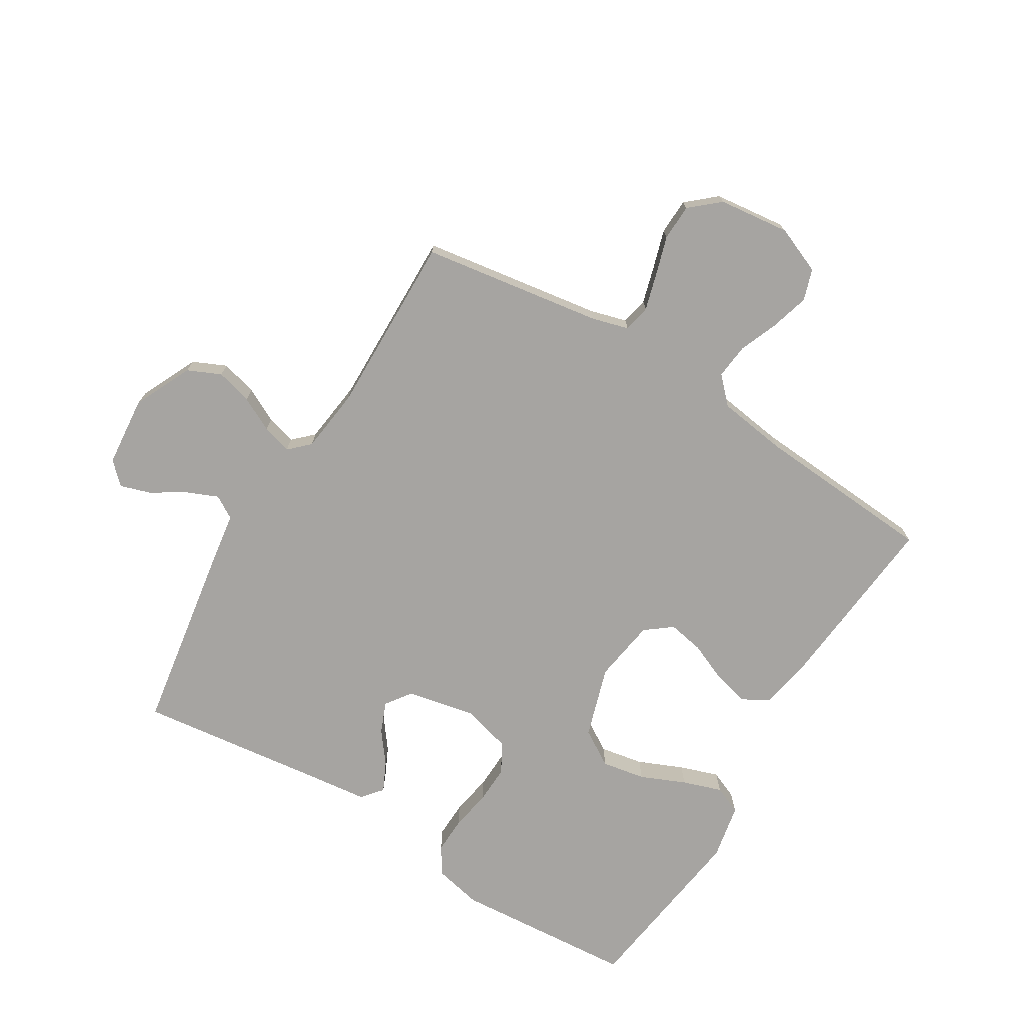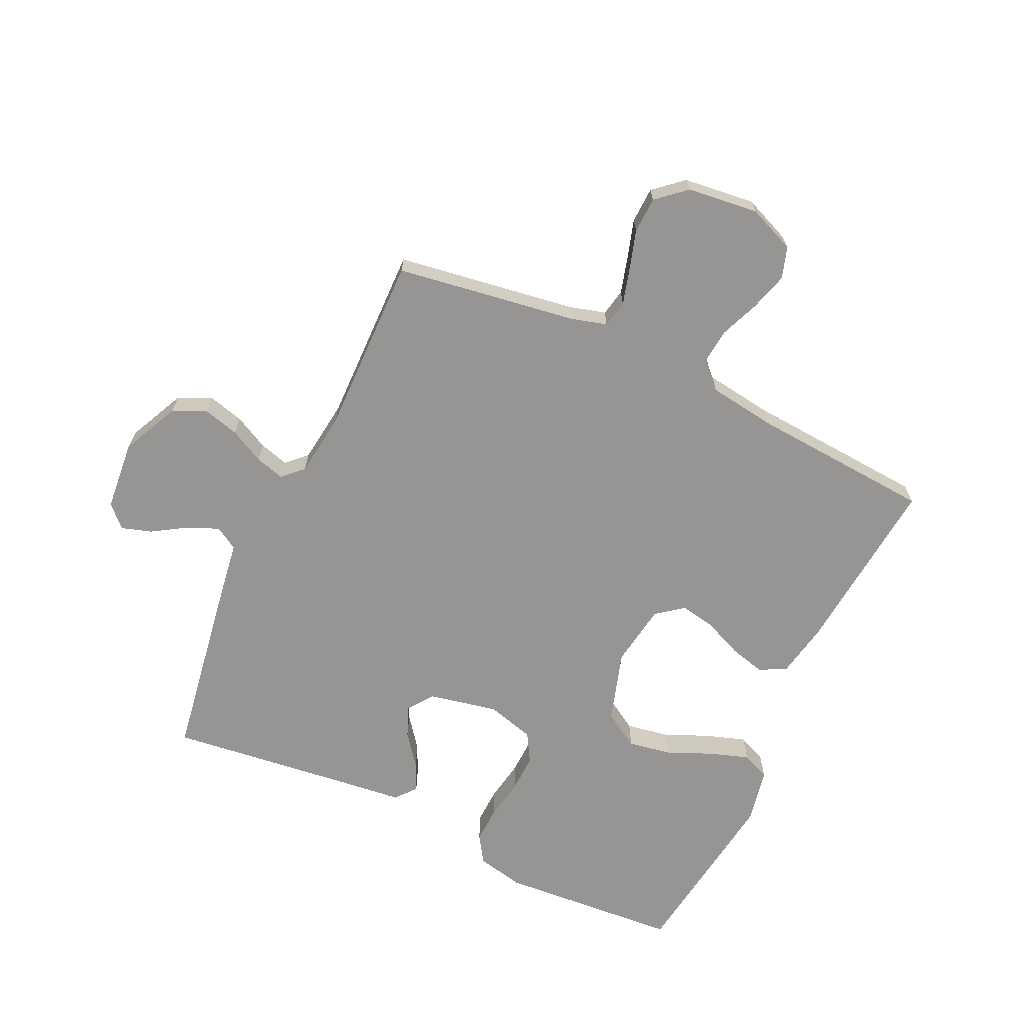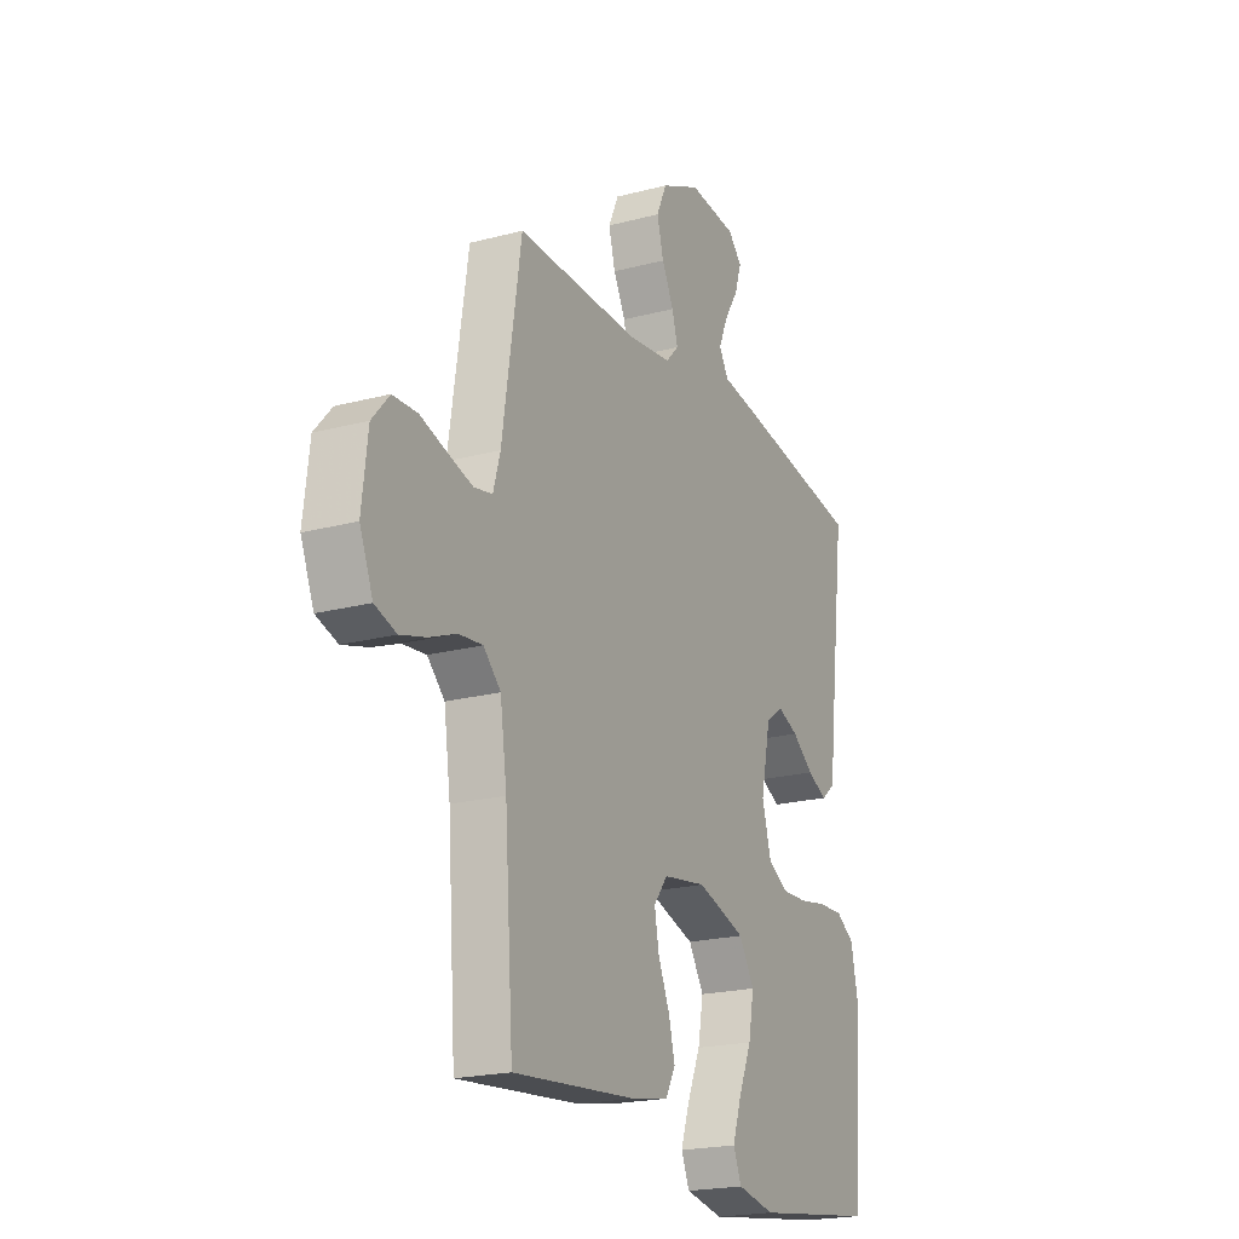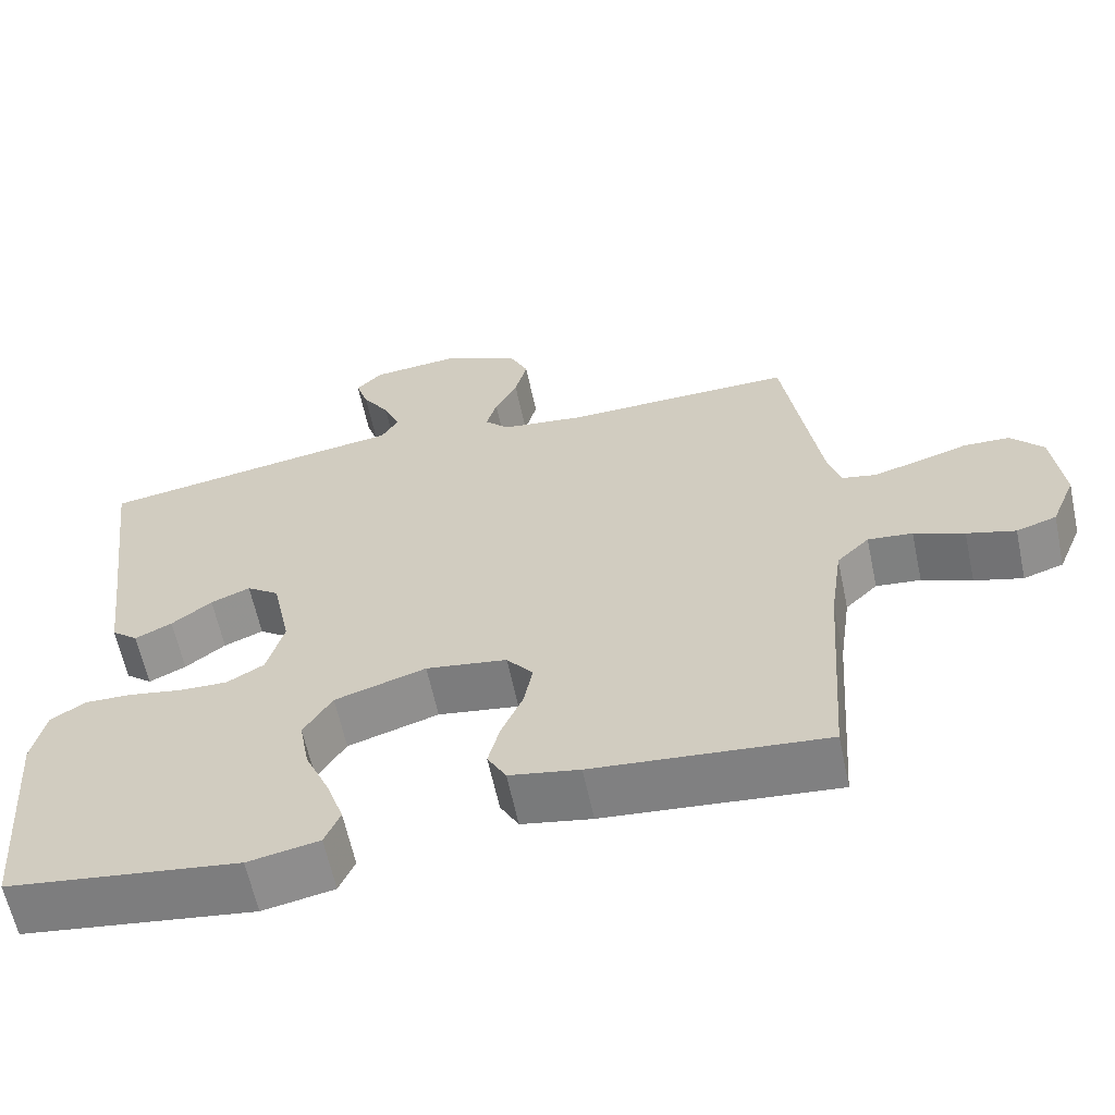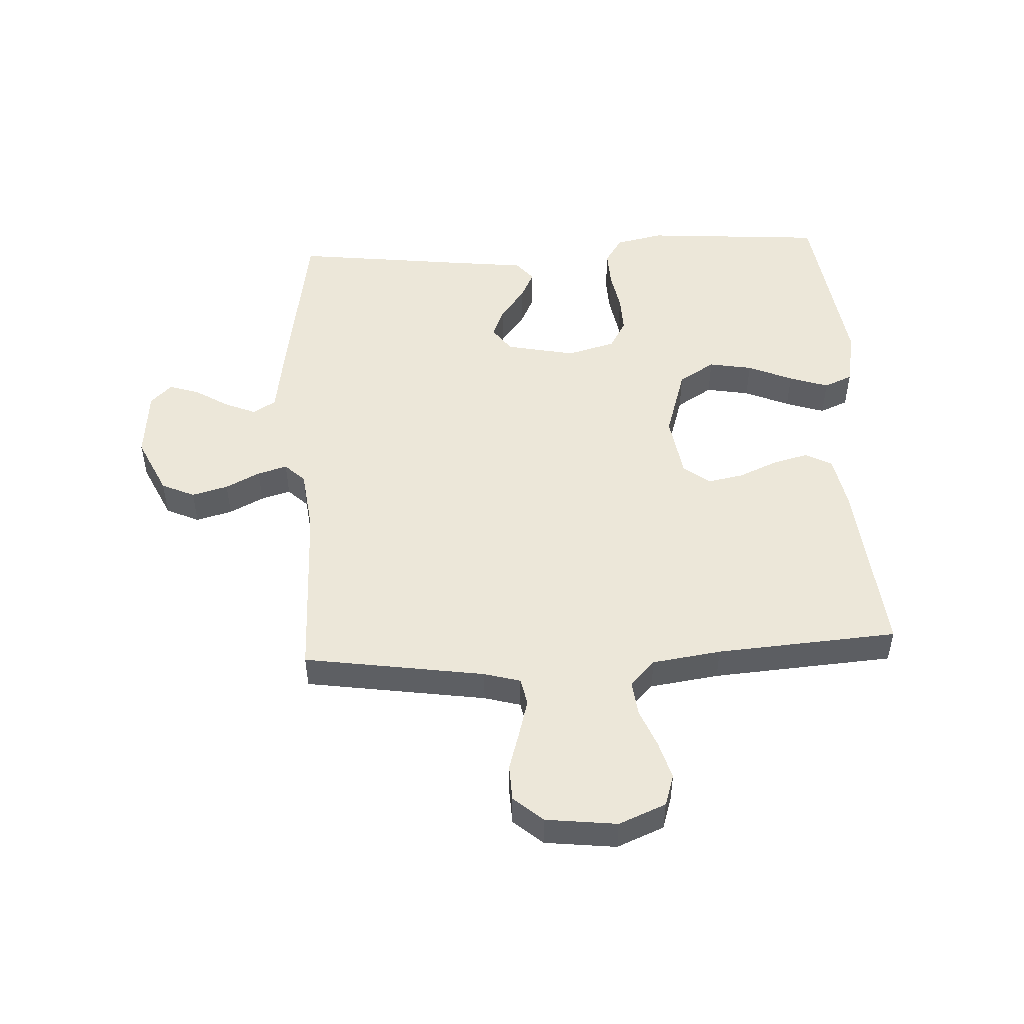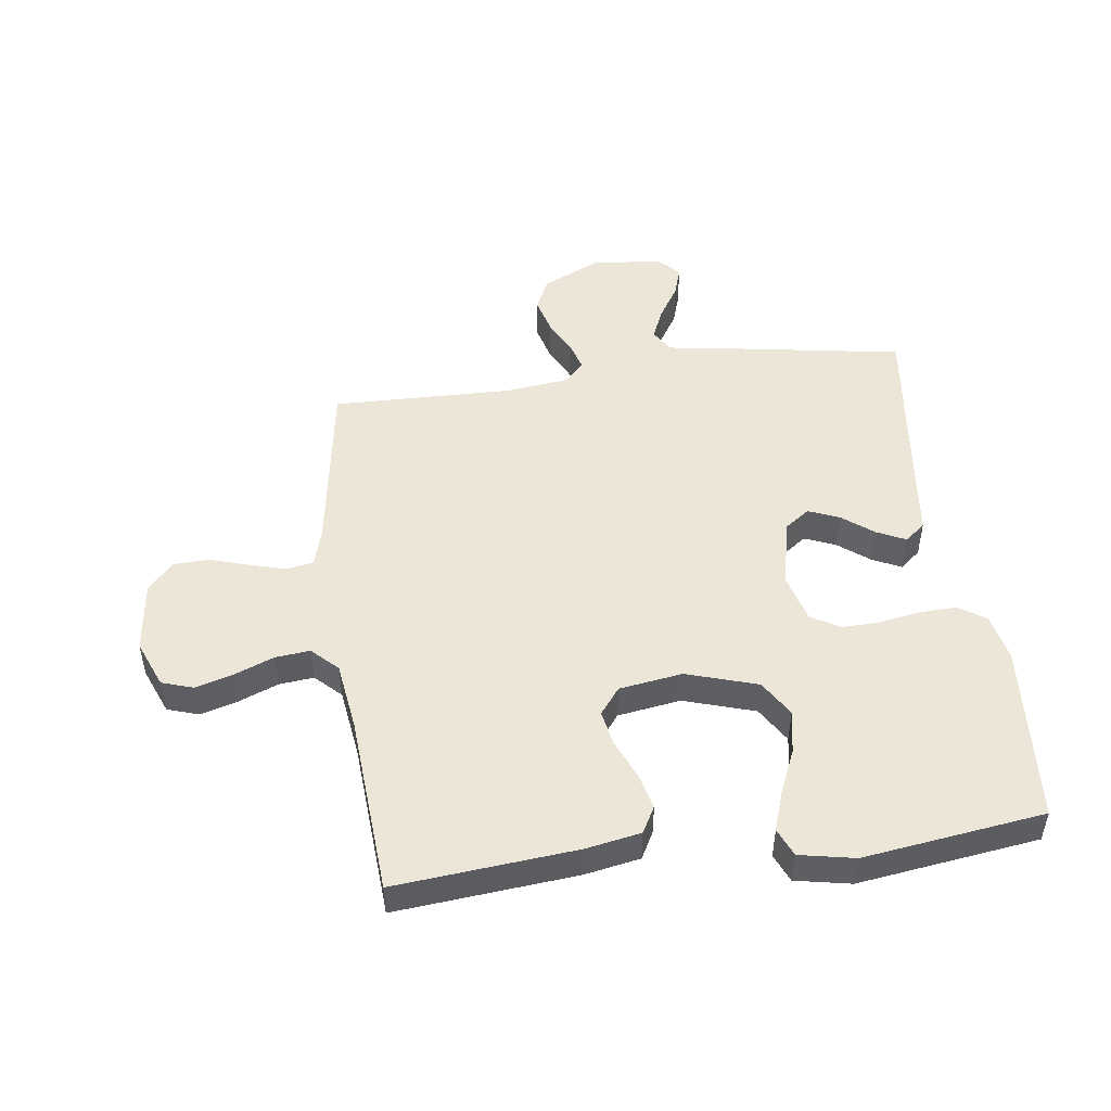
<metadata>
{"format":"obj","ext":"obj","renderer":"f3d","projection":"perspective","resolution":1024,"background":"white","views":[{"elev":-73.5,"azim":58.6,"up":"+Y"},{"elev":-67.6,"azim":64.8,"up":"+Y"},{"elev":-20.7,"azim":115.6,"up":"+Z"},{"elev":-62.0,"azim":12.0,"up":"+Z"},{"elev":49.7,"azim":86.9,"up":"+Y"},{"elev":49.2,"azim":172.5,"up":"+Y"}]}
</metadata>
<code>
v 0.5 0.07 -0.5
v 0.2 0.07 -0.472
v 0.109 0.07 -0.455
v 0.085 0.07 -0.411
v 0.1 0.07 -0.352
v 0.128 0.07 -0.287
v 0.139 0.07 -0.228
v 0.105 0.07 -0.184
v 0 0.07 -0.168
v -0.118 0.07 -0.205
v -0.155 0.07 -0.265
v -0.142 0.07 -0.337
v -0.11 0.07 -0.411
v -0.088 0.07 -0.476
v -0.108 0.07 -0.523
v -0.2 0.07 -0.541
v -0.5 0.07 -0.5
v -0.523 0.07 -0.2
v -0.506 0.07 -0.121
v -0.461 0.07 -0.092
v -0.4 0.07 -0.094
v -0.332 0.07 -0.106
v -0.269 0.07 -0.108
v -0.221 0.07 -0.08
v -0.199 0.07 0
v -0.223 0.07 0.115
v -0.265 0.07 0.145
v -0.316 0.07 0.124
v -0.368 0.07 0.084
v -0.416 0.07 0.061
v -0.45 0.07 0.089
v -0.463 0.07 0.2
v -0.5 0.07 0.5
v -0.2 0.07 0.549
v -0.101 0.07 0.564
v -0.078 0.07 0.602
v -0.1 0.07 0.654
v -0.135 0.07 0.71
v -0.151 0.07 0.76
v -0.117 0.07 0.795
v 0 0.07 0.806
v 0.096 0.07 0.761
v 0.121 0.07 0.706
v 0.105 0.07 0.646
v 0.076 0.07 0.589
v 0.062 0.07 0.54
v 0.094 0.07 0.507
v 0.2 0.07 0.494
v 0.5 0.07 0.5
v 0.546 0.07 0.2
v 0.563 0.07 0.14
v 0.608 0.07 0.131
v 0.668 0.07 0.148
v 0.733 0.07 0.168
v 0.793 0.07 0.166
v 0.835 0.07 0.118
v 0.849 0.07 0
v 0.817 0.07 -0.078
v 0.765 0.07 -0.095
v 0.702 0.07 -0.077
v 0.637 0.07 -0.051
v 0.579 0.07 -0.045
v 0.537 0.07 -0.086
v 0.521 0.07 -0.2
v 0.5 0 -0.5
v 0.2 0 -0.472
v 0.109 0 -0.455
v 0.085 0 -0.411
v 0.1 0 -0.352
v 0.128 0 -0.287
v 0.139 0 -0.228
v 0.105 0 -0.184
v 0 0 -0.168
v -0.118 0 -0.205
v -0.155 0 -0.265
v -0.142 0 -0.337
v -0.11 0 -0.411
v -0.088 0 -0.476
v -0.108 0 -0.523
v -0.2 0 -0.541
v -0.5 0 -0.5
v -0.523 0 -0.2
v -0.506 0 -0.121
v -0.461 0 -0.092
v -0.4 0 -0.094
v -0.332 0 -0.106
v -0.269 0 -0.108
v -0.221 0 -0.08
v -0.199 0 0
v -0.223 0 0.115
v -0.265 0 0.145
v -0.316 0 0.124
v -0.368 0 0.084
v -0.416 0 0.061
v -0.45 0 0.089
v -0.463 0 0.2
v -0.5 0 0.5
v -0.2 0 0.549
v -0.101 0 0.564
v -0.078 0 0.602
v -0.1 0 0.654
v -0.135 0 0.71
v -0.151 0 0.76
v -0.117 0 0.795
v 0 0 0.806
v 0.096 0 0.761
v 0.121 0 0.706
v 0.105 0 0.646
v 0.076 0 0.589
v 0.062 0 0.54
v 0.094 0 0.507
v 0.2 0 0.494
v 0.5 0 0.5
v 0.546 0 0.2
v 0.563 0 0.14
v 0.608 0 0.131
v 0.668 0 0.148
v 0.733 0 0.168
v 0.793 0 0.166
v 0.835 0 0.118
v 0.849 0 0
v 0.817 0 -0.078
v 0.765 0 -0.095
v 0.702 0 -0.077
v 0.637 0 -0.051
v 0.579 0 -0.045
v 0.537 0 -0.086
v 0.521 0 -0.2
f 59 60 61
f 58 59 61
f 57 58 61
f 56 57 61
f 55 56 61
f 54 55 61
f 53 54 61
f 52 53 61 62
f 51 52 62 63
f 48 49 50
f 51 63 64
f 50 51 64
f 48 50 64
f 47 48 64
f 43 44 45
f 42 43 45
f 41 42 45
f 40 41 45
f 39 40 45
f 38 39 45
f 37 38 45
f 36 37 45 46
f 47 64 1
f 46 47 1
f 36 46 1
f 35 36 1
f 30 31 32
f 29 30 32
f 28 29 32
f 33 34 35
f 32 33 35
f 28 32 35
f 27 28 35
f 20 21 22
f 19 20 22
f 18 19 22
f 17 18 22
f 16 17 22
f 15 16 22
f 14 15 22
f 13 14 22
f 12 13 22
f 11 12 22 23
f 10 11 23 24
f 4 5 6
f 3 4 6
f 2 3 6
f 1 2 6
f 1 6 7
f 35 1 7 8
f 26 27 35
f 35 8 9
f 26 35 9
f 25 26 9
f 9 10 24 25
f 125 124 123
f 125 123 122
f 125 122 121
f 125 121 120
f 125 120 119
f 125 119 118
f 125 118 117
f 126 125 117 116
f 127 126 116 115
f 114 113 112
f 128 127 115
f 128 115 114
f 128 114 112
f 128 112 111
f 109 108 107
f 109 107 106
f 109 106 105
f 109 105 104
f 109 104 103
f 109 103 102
f 109 102 101
f 110 109 101 100
f 65 128 111
f 65 111 110
f 65 110 100
f 65 100 99
f 96 95 94
f 96 94 93
f 96 93 92
f 99 98 97
f 99 97 96
f 99 96 92
f 99 92 91
f 86 85 84
f 86 84 83
f 86 83 82
f 86 82 81
f 86 81 80
f 86 80 79
f 86 79 78
f 86 78 77
f 86 77 76
f 87 86 76 75
f 88 87 75 74
f 70 69 68
f 70 68 67
f 70 67 66
f 70 66 65
f 71 70 65
f 72 71 65 99
f 99 91 90
f 73 72 99
f 73 99 90
f 73 90 89
f 89 88 74 73
f 1 65 66 2
f 2 66 67 3
f 3 67 68 4
f 4 68 69 5
f 5 69 70 6
f 6 70 71 7
f 7 71 72 8
f 8 72 73 9
f 9 73 74 10
f 10 74 75 11
f 11 75 76 12
f 12 76 77 13
f 13 77 78 14
f 14 78 79 15
f 15 79 80 16
f 16 80 81 17
f 17 81 82 18
f 18 82 83 19
f 19 83 84 20
f 20 84 85 21
f 21 85 86 22
f 22 86 87 23
f 23 87 88 24
f 24 88 89 25
f 25 89 90 26
f 26 90 91 27
f 27 91 92 28
f 28 92 93 29
f 29 93 94 30
f 30 94 95 31
f 31 95 96 32
f 32 96 97 33
f 33 97 98 34
f 34 98 99 35
f 35 99 100 36
f 36 100 101 37
f 37 101 102 38
f 38 102 103 39
f 39 103 104 40
f 40 104 105 41
f 41 105 106 42
f 42 106 107 43
f 43 107 108 44
f 44 108 109 45
f 45 109 110 46
f 46 110 111 47
f 47 111 112 48
f 48 112 113 49
f 49 113 114 50
f 50 114 115 51
f 51 115 116 52
f 52 116 117 53
f 53 117 118 54
f 54 118 119 55
f 55 119 120 56
f 56 120 121 57
f 57 121 122 58
f 58 122 123 59
f 59 123 124 60
f 60 124 125 61
f 61 125 126 62
f 62 126 127 63
f 63 127 128 64
f 64 128 65 1

</code>
